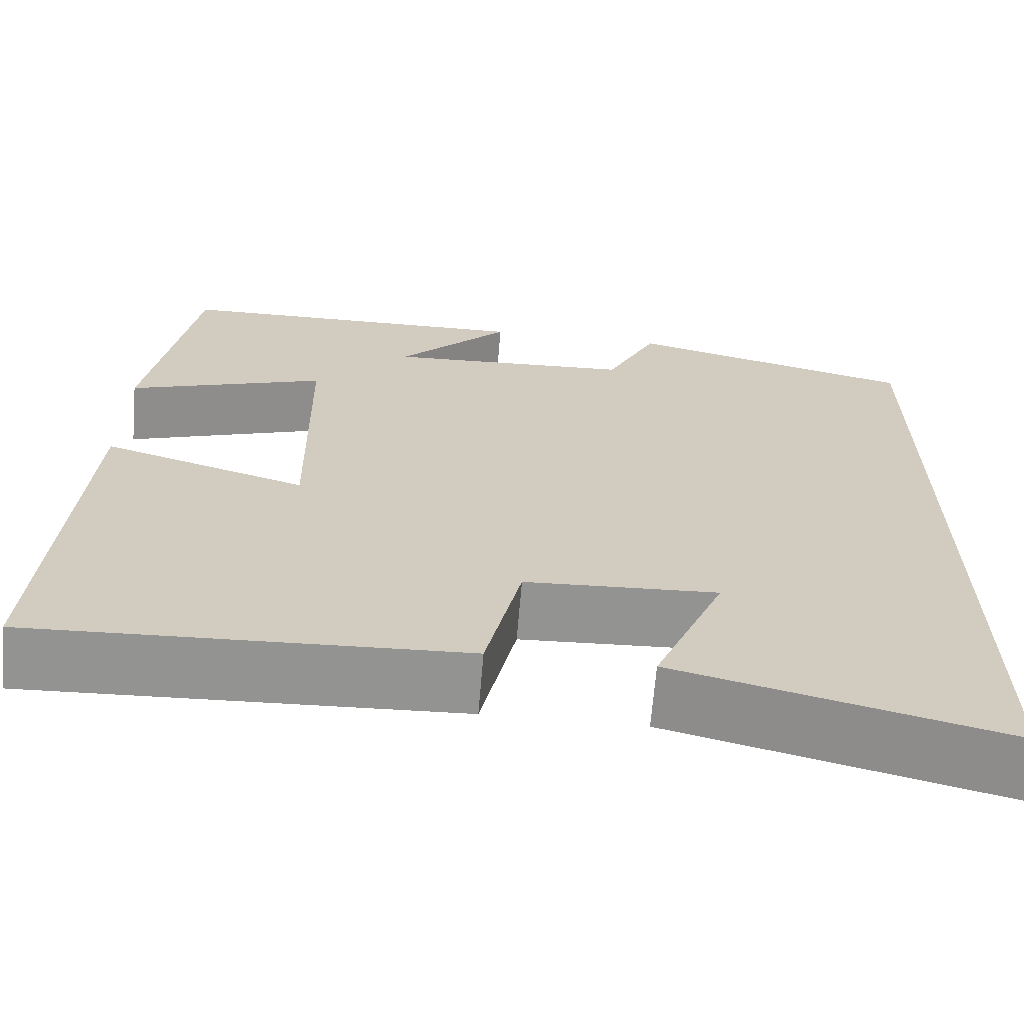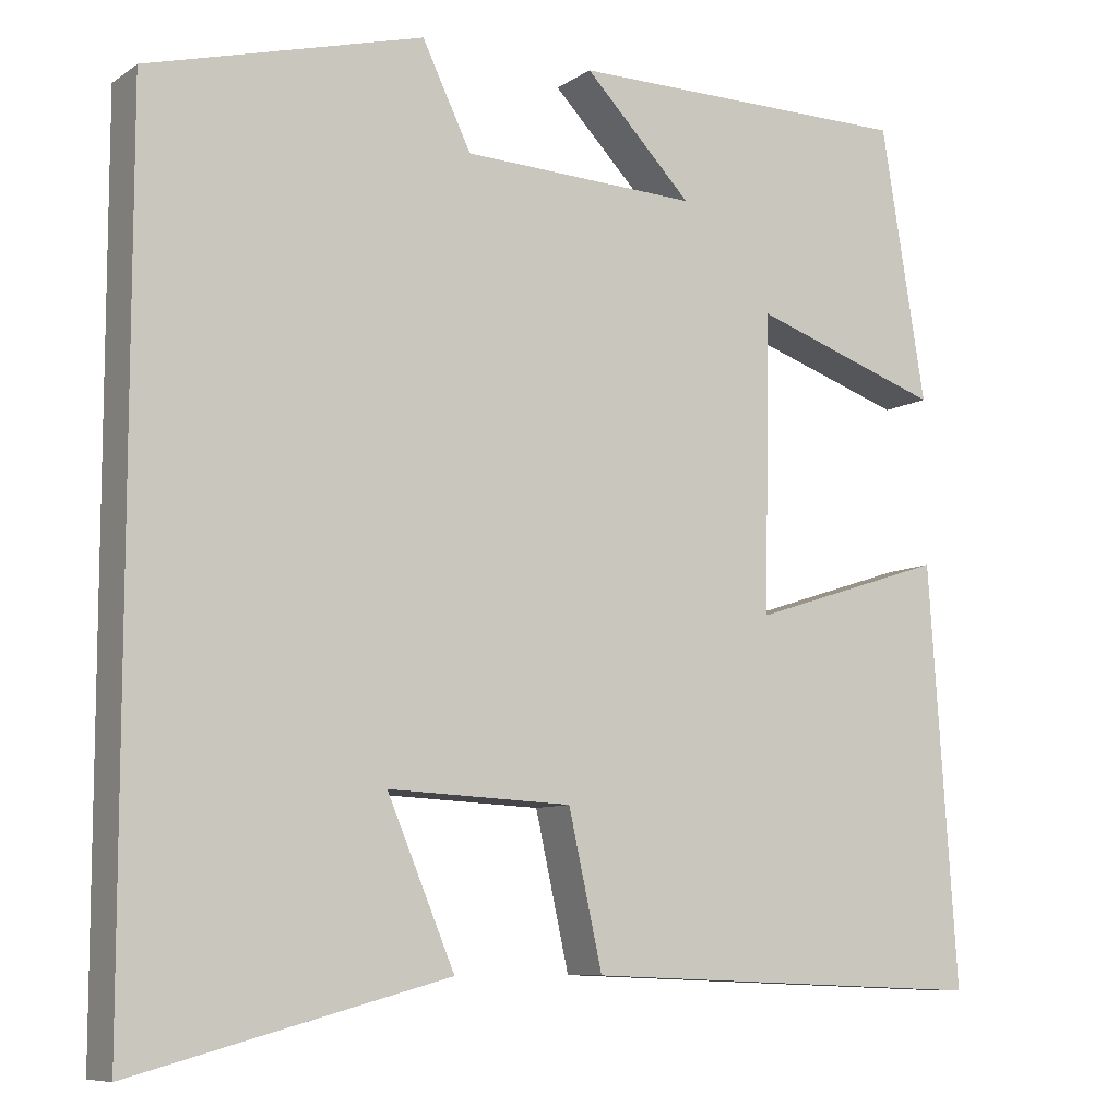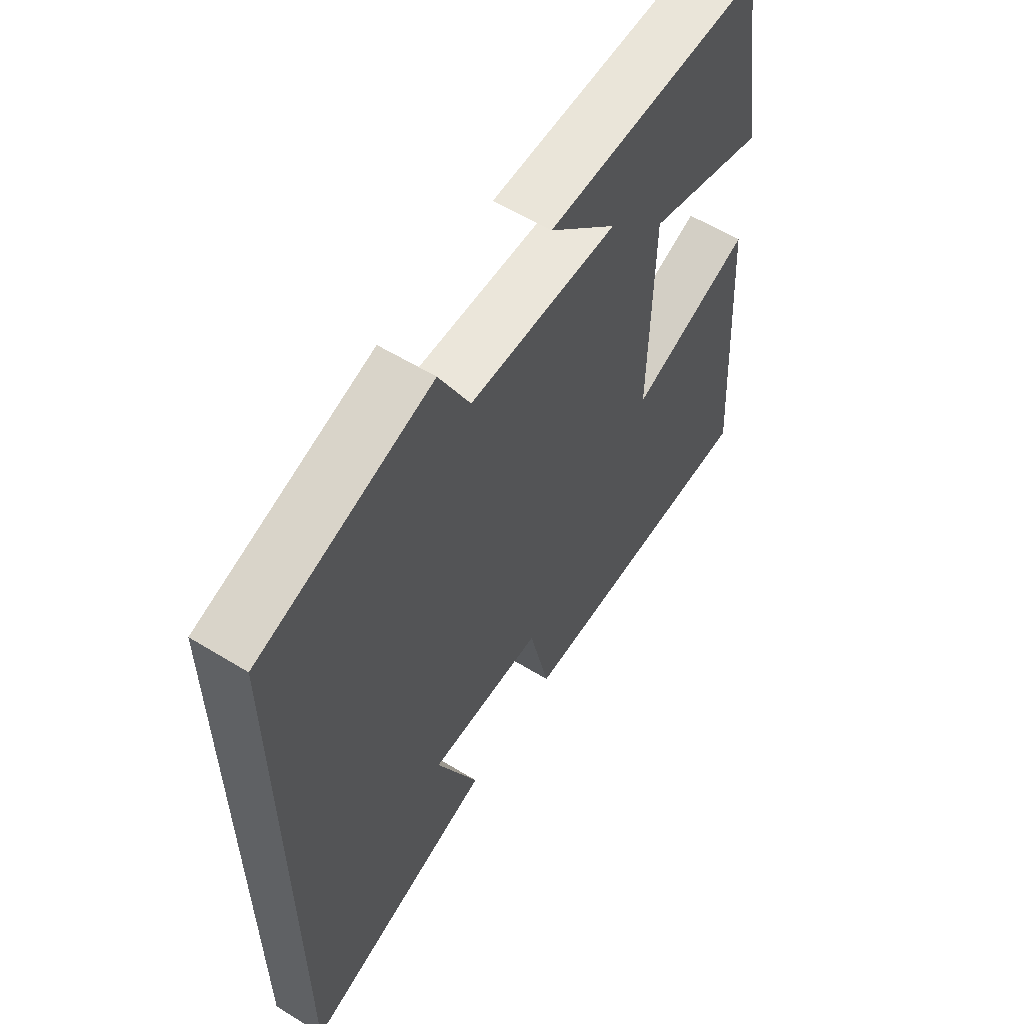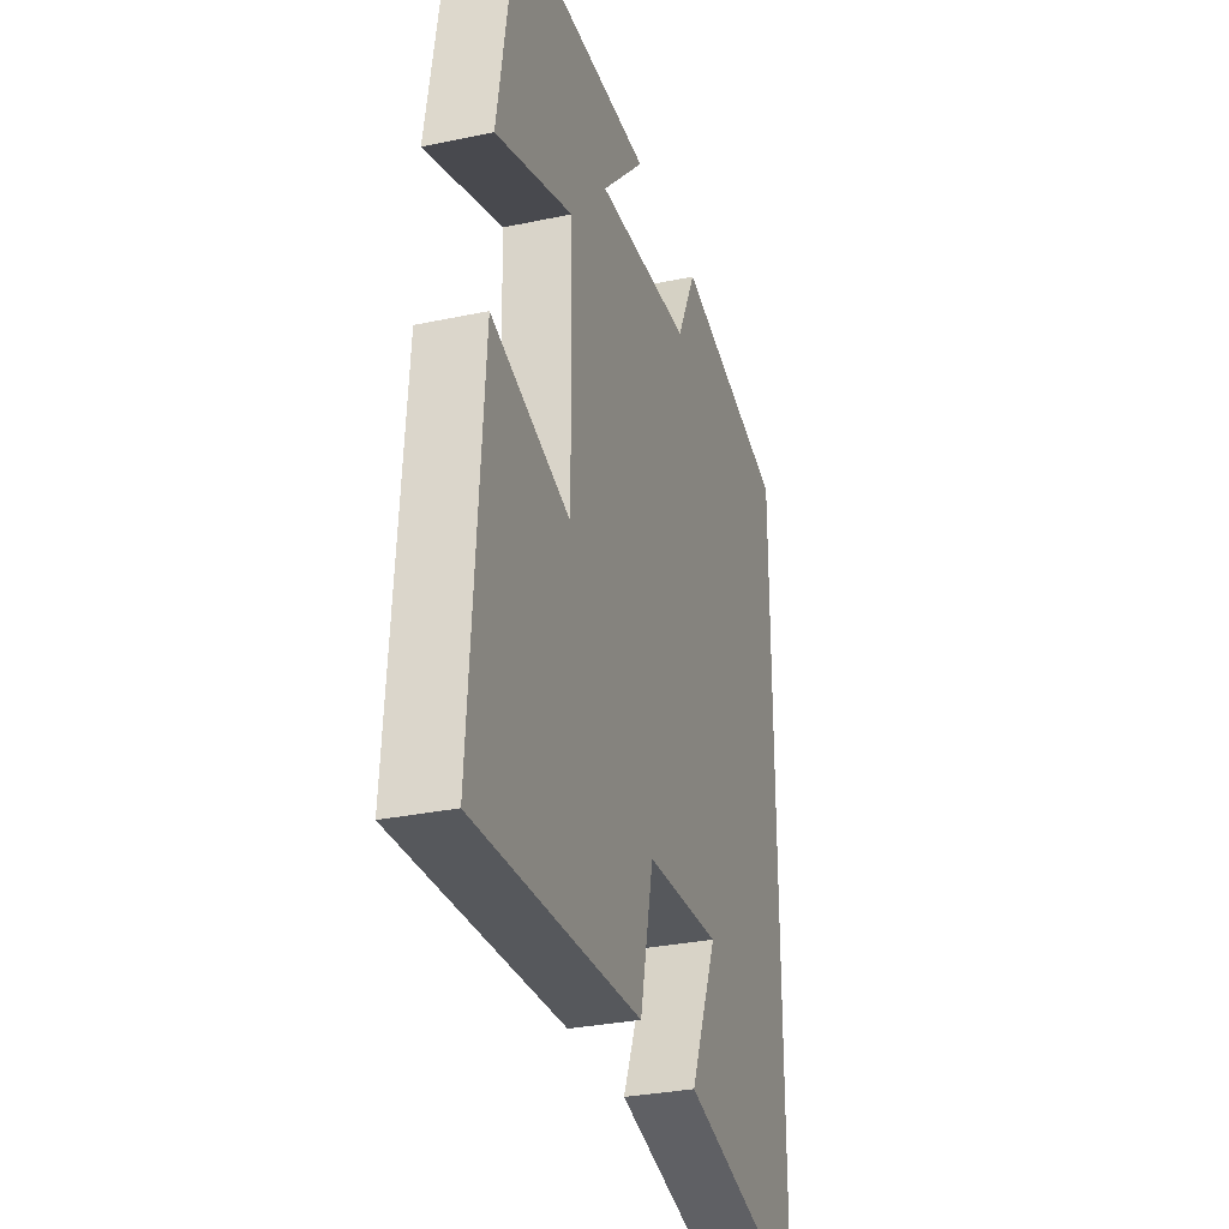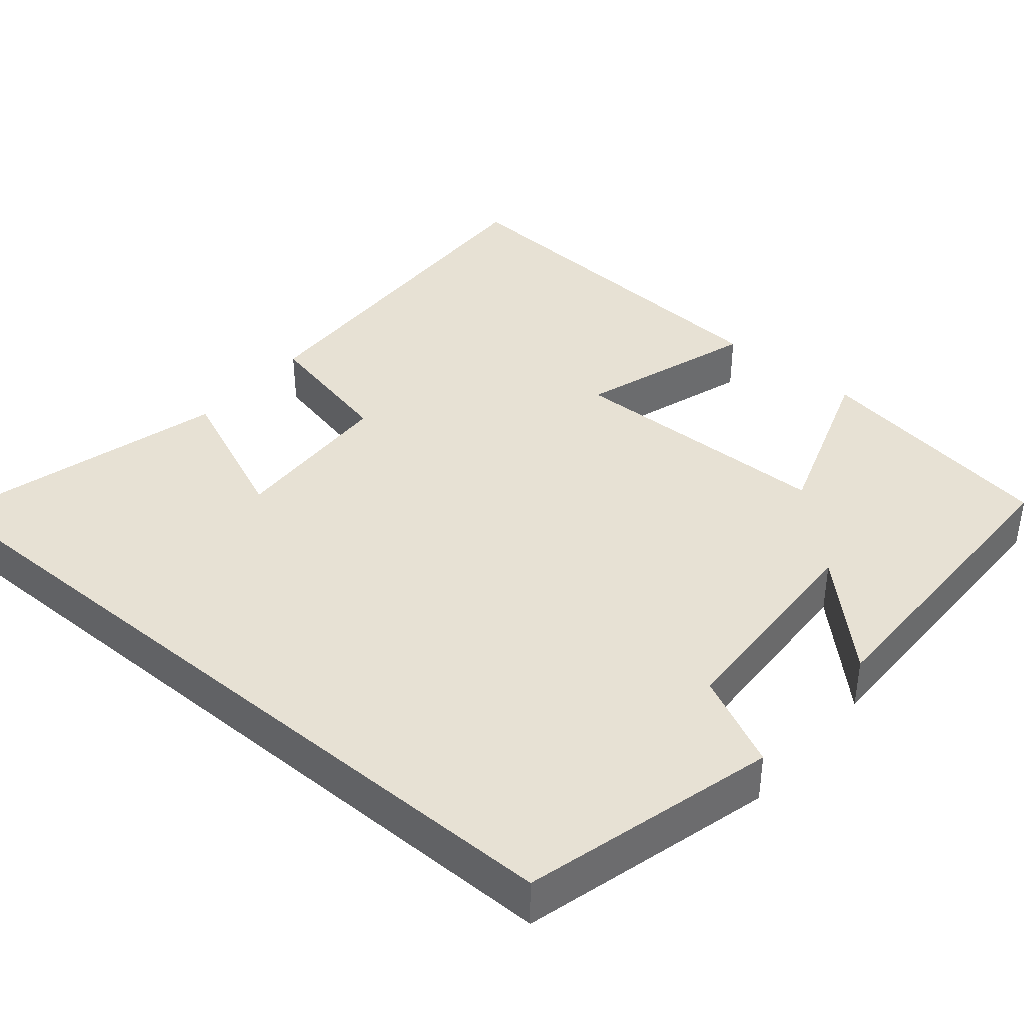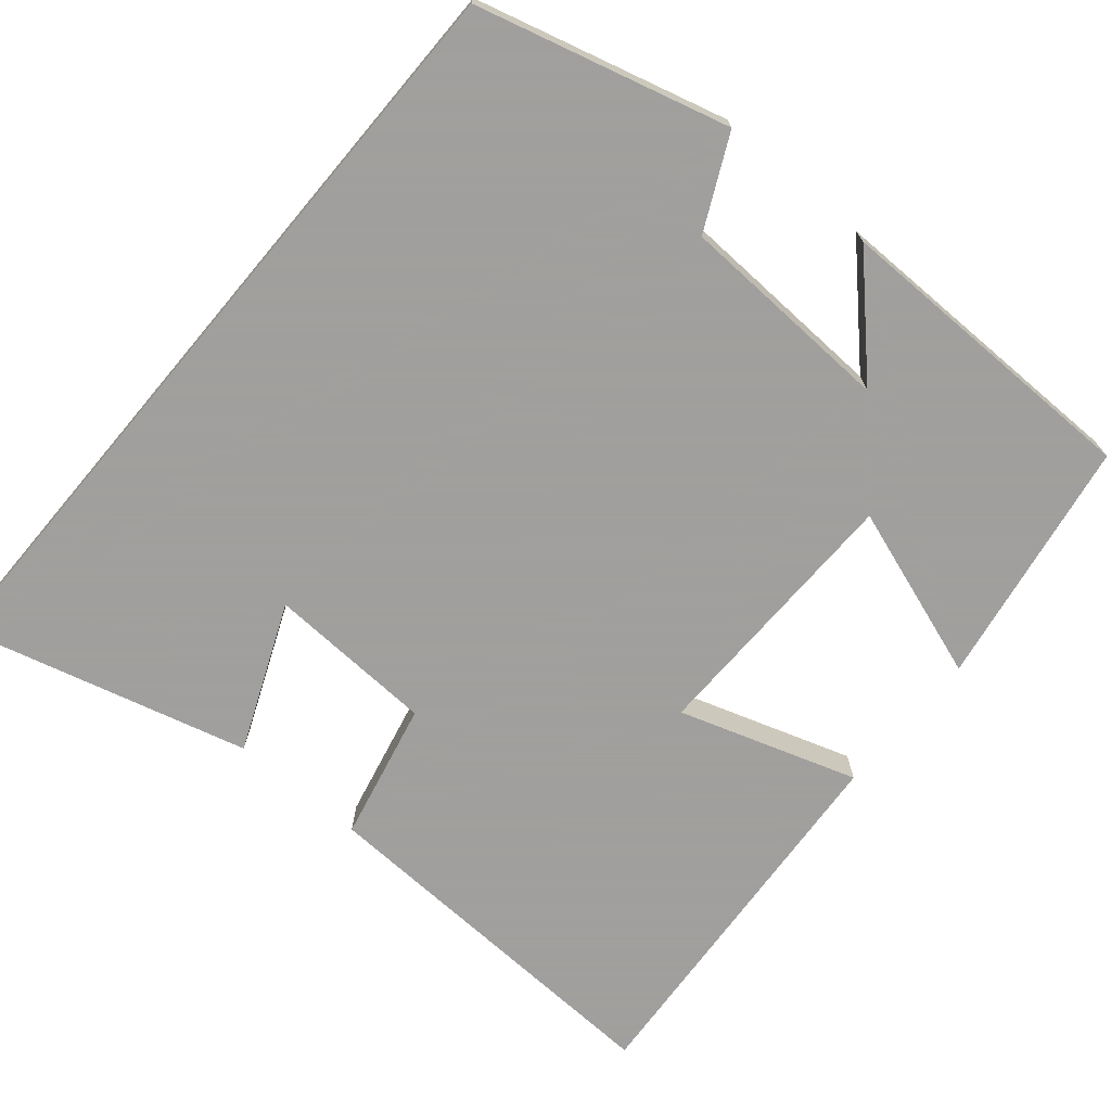
<metadata>
{"format":"obj","ext":"obj","renderer":"f3d","projection":"perspective","resolution":1024,"background":"white","views":[{"elev":-66.6,"azim":175.3,"up":"+Z"},{"elev":-8.5,"azim":-30.7,"up":"+Z"},{"elev":58.8,"azim":-57.7,"up":"+Z"},{"elev":-30.5,"azim":107.0,"up":"+Z"},{"elev":39.4,"azim":-49.9,"up":"+Y"},{"elev":-71.5,"azim":-40.1,"up":"+Y"}]}
</metadata>
<code>
v -0.5 0.07 0.413
v -0.174 0.07 0.5
v -0.116 0.07 0.38
v 0.164 0.07 0.368
v 0.036 0.07 0.5
v 0.447 0.07 0.497
v 0.5 0.07 0.174
v 0.275 0.07 0.251
v 0.269 0.07 -0.099
v 0.5 0.07 -0.024
v 0.534 0.07 -0.519
v 0.049 0.07 -0.5
v 0.009 0.07 -0.32
v -0.209 0.07 -0.31
v -0.129 0.07 -0.5
v -0.5 0.07 -0.599
v -0.5 0 0.413
v -0.174 0 0.5
v -0.116 0 0.38
v 0.164 0 0.368
v 0.036 0 0.5
v 0.447 0 0.497
v 0.5 0 0.174
v 0.275 0 0.251
v 0.269 0 -0.099
v 0.5 0 -0.024
v 0.534 0 -0.519
v 0.049 0 -0.5
v 0.009 0 -0.32
v -0.209 0 -0.31
v -0.129 0 -0.5
v -0.5 0 -0.599
f 14 15 16
f 14 16 1 2
f 13 14 2 3
f 12 13 3 4
f 9 10 11 12
f 8 9 12 4
f 7 8 4
f 4 5 6 7
f 32 31 30
f 18 17 32 30
f 19 18 30 29
f 20 19 29 28
f 28 27 26 25
f 20 28 25 24
f 20 24 23
f 23 22 21 20
f 1 17 18 2
f 2 18 19 3
f 3 19 20 4
f 4 20 21 5
f 5 21 22 6
f 6 22 23 7
f 7 23 24 8
f 8 24 25 9
f 9 25 26 10
f 10 26 27 11
f 11 27 28 12
f 12 28 29 13
f 13 29 30 14
f 14 30 31 15
f 15 31 32 16
f 16 32 17 1

</code>
